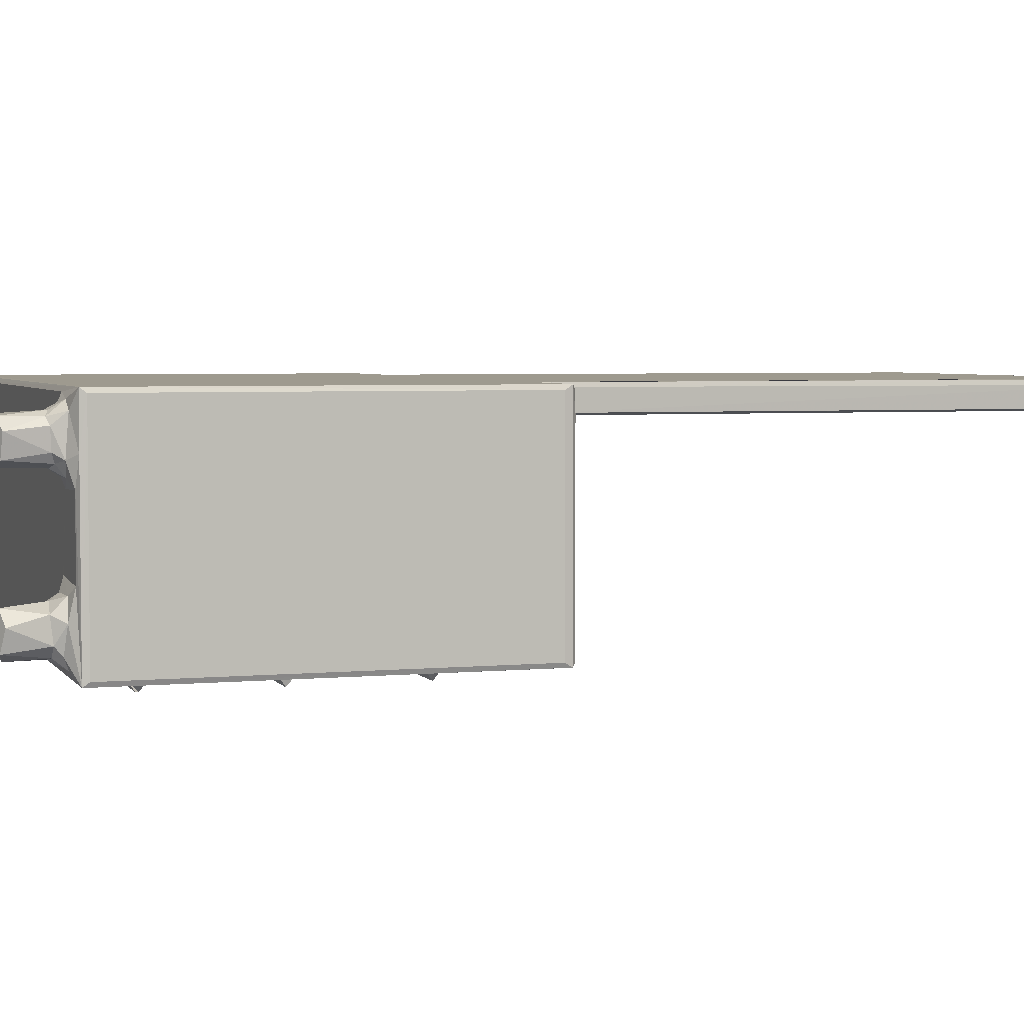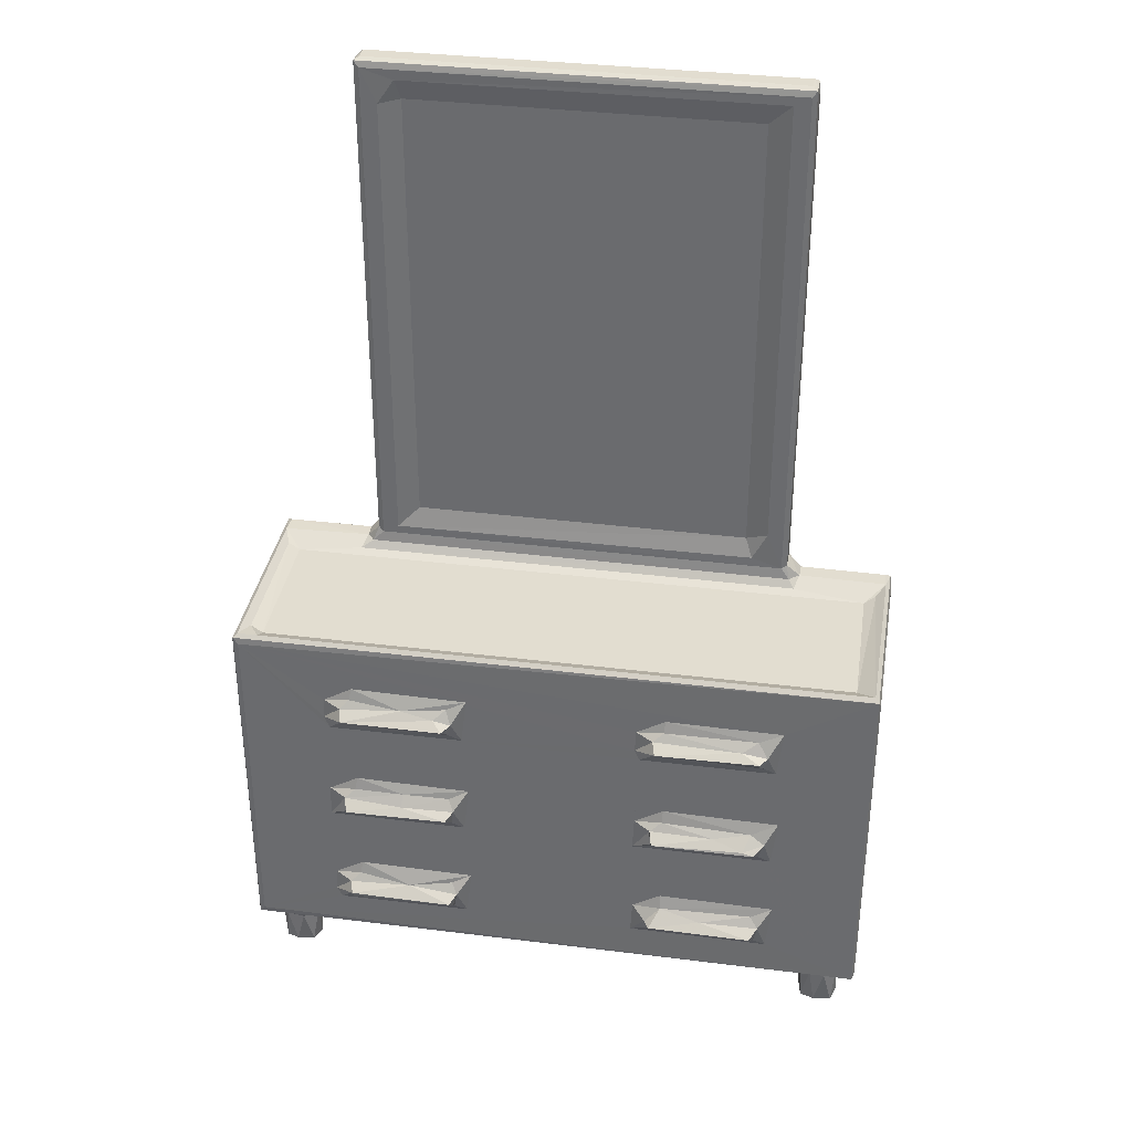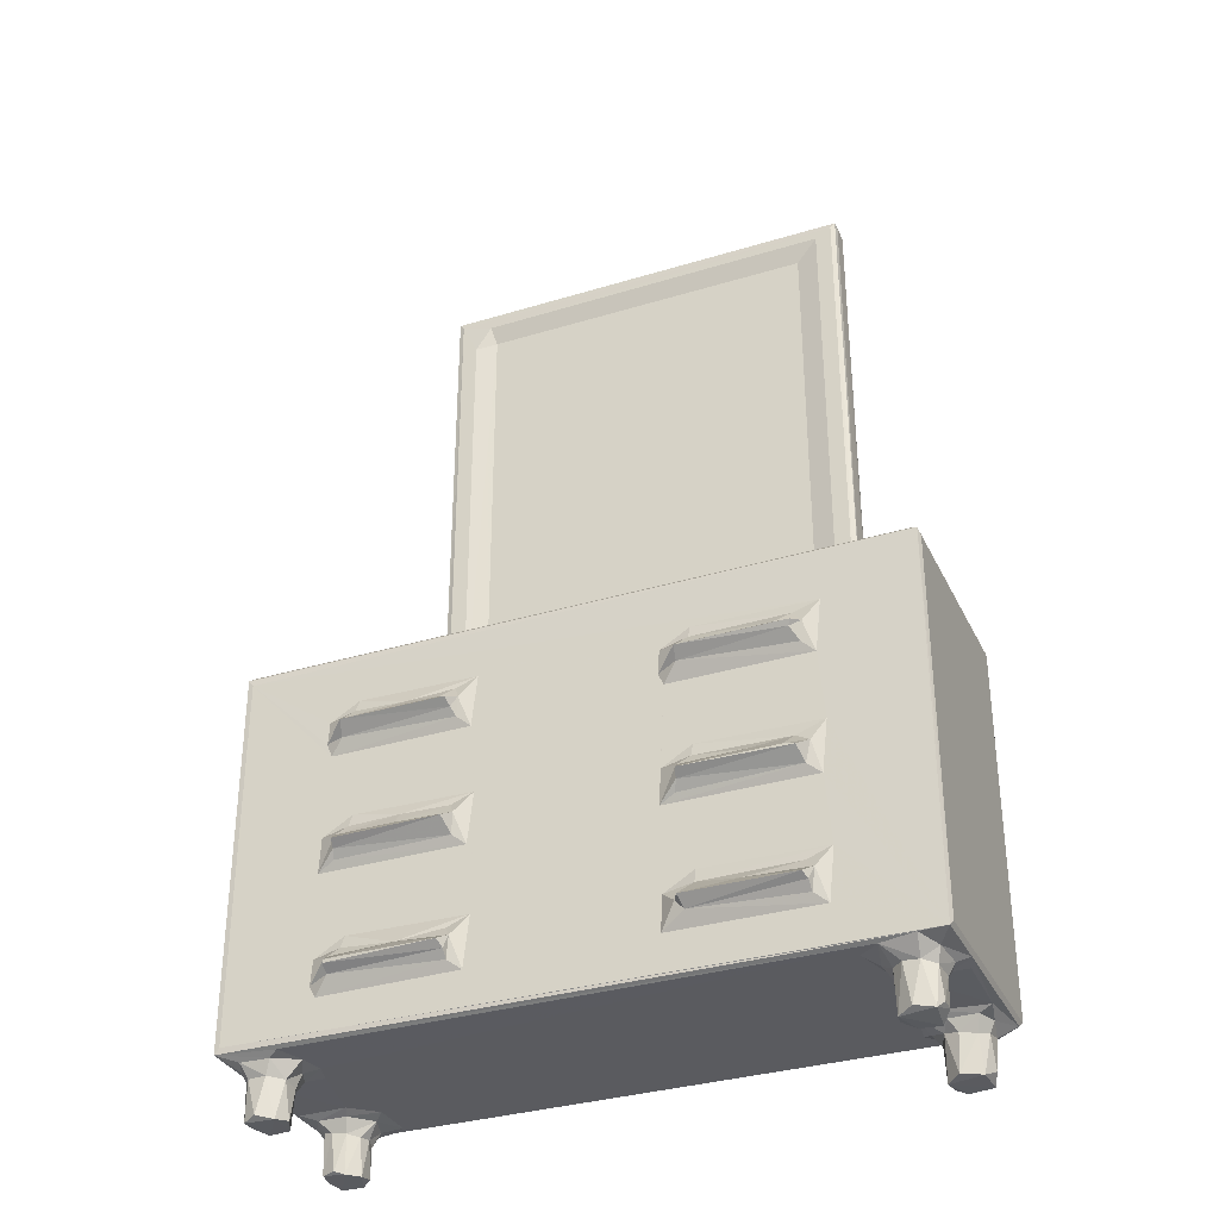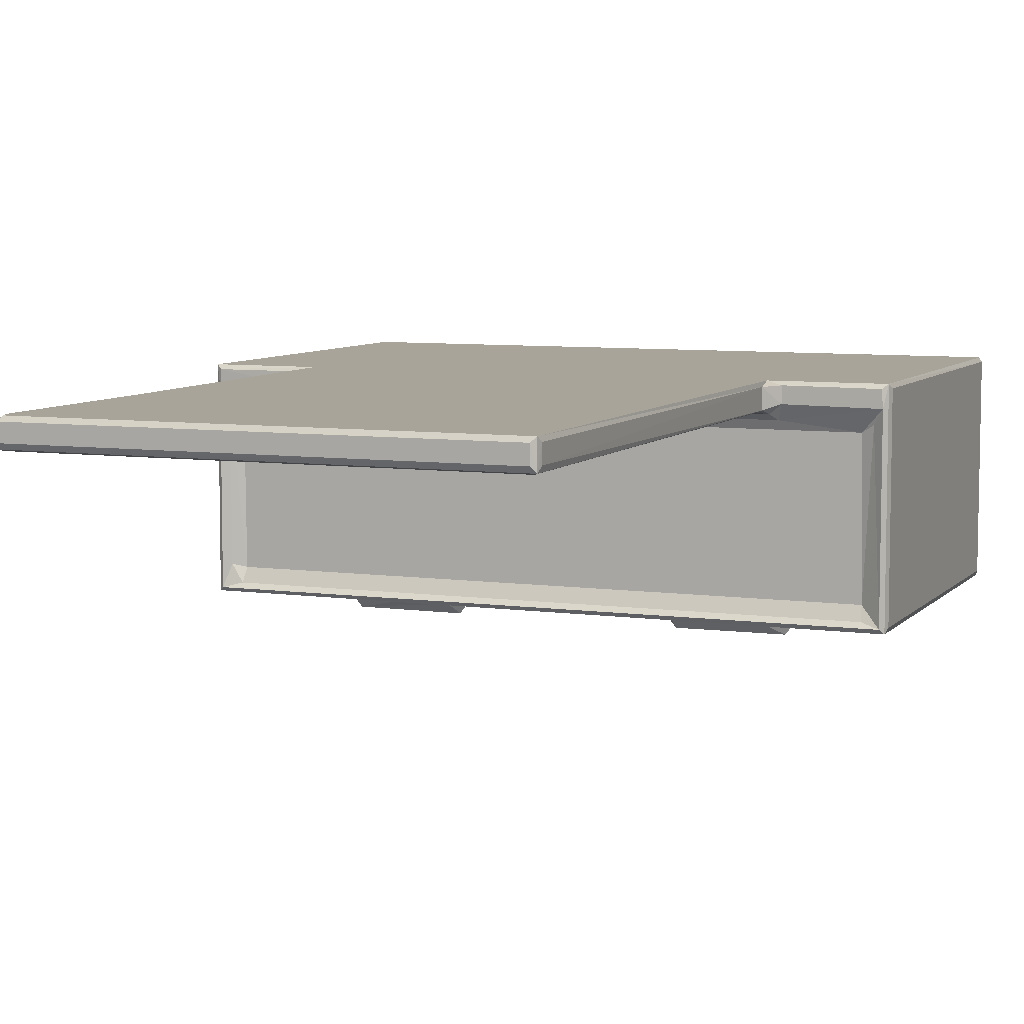
<metadata>
{"format":"obj","ext":"obj","renderer":"f3d","projection":"perspective","resolution":1024,"background":"white","views":[{"elev":3.8,"azim":-108.2,"up":"+Y"},{"elev":35.2,"azim":9.4,"up":"+Z"},{"elev":-33.5,"azim":22.6,"up":"+Z"},{"elev":7.2,"azim":22.1,"up":"+Y"}]}
</metadata>
<code>
v 130.3 64.93 4.112
v 130.2 65.24 4.521
v 130.7 64.87 4.522
v 131.8 65.64 3.667
v 133.9 65.69 3.656
v 134.6 65.24 3.937
v 136.8 64.87 7.582
v 131.9 66.64 0.08183
v 132.8 66.14 0.3064
v 131.5 67.02 2.849
v 132.1 66.34 2.786
v 131.5 68.07 0.3578
v 132.3 69.04 0.09376
v 130.9 70.19 3.93
v 131.5 66.42 3.347
v 131.1 68.23 3.532
v 131.6 68.69 2.664
v 130.2 80.31 4.521
v 130.3 77.16 4.099
v 130.7 75.23 3.933
v 133 69.28 2.827
v 131.7 69.64 3.618
v 134 66.59 0.01257
v 133.4 66.12 2.748
v 133.8 68.88 0.1005
v 134.4 66.88 2.61
v 134.5 67.56 0.1734
v 134.5 68 2.41
v 135.4 66.97 3.816
v 134.8 68.2 3.463
v 133.8 68.98 2.443
v 135.6 68.94 3.936
v 134.2 69.6 3.535
v 135.2 70.44 3.936
v 130.2 65.24 30.76
v 130.2 80.31 30.76
v 137.2 64.87 6.757
v 138.3 64.22 7.849
v 136.9 64.87 9.337
v 138.3 63.51 8.277
v 138.4 63.48 8.508
v 138.2 64.24 9.038
v 139 64.87 10.59
v 138.9 64.63 9.691
v 146.3 64.47 7.481
v 146.3 63.96 8.023
v 142.8 64.29 9.238
v 146.1 63.41 8.476
v 134.1 75.13 3.936
v 147.2 64.87 6.837
v 146.5 64.16 8.938
v 147.6 64.87 10.45
v 146.1 64.64 9.705
v 173 65.25 3.936
v 175.4 64.93 4.099
v 136.8 64.87 15.32
v 136.9 64.87 17.87
v 130.7 64.87 30.76
v 137.2 64.87 23.81
v 138.4 63.41 16.87
v 138.2 64.04 16.45
v 138 64.53 15.9
v 147.2 64.87 15.33
v 138.1 64.26 17.55
v 138.9 64.63 18.2
v 139 64.87 19.12
v 142.5 63.99 17.42
v 146 63.42 16.95
v 142.6 64.54 18.25
v 147.2 64.87 23.86
v 130.3 64.93 31.26
v 136.8 64.87 24.79
v 136.9 64.87 26.39
v 130.6 65.19 31.5
v 132 65.55 31.2
v 131.2 66.81 31.11
v 132.1 66.58 30.71
v 130.3 80.62 31.25
v 130.6 78.99 31.5
v 138.4 63.41 25.57
v 138.1 64.36 24.78
v 138.2 64.24 26.14
v 139 64.87 27.64
v 138.8 64.64 26.77
v 145.9 63.39 25.55
v 146.1 64 25.09
v 146.3 64.48 24.55
v 145.2 64.09 26.08
v 142.8 64.36 26.46
v 132 77.46 30.71
v 146.3 64.48 16
v 146.5 64.12 17.38
v 147.6 64.87 18.98
v 146.1 64.64 18.21
v 160 64.87 15.32
v 160.4 64.87 23.82
v 147.6 64.87 27.5
v 146.1 64.64 26.78
v 146.5 64.13 25.78
v 175.7 66.58 30.71
v 175.5 77.48 30.71
v 131.9 76.79 0.2386
v 132.9 76.35 0.2682
v 133.6 76.5 0.009369
v 131.6 77.17 2.846
v 131.5 78.33 0.3309
v 132.1 79.11 0.03625
v 131.9 76.57 3.058
v 132.6 76.31 2.827
v 131.8 75.81 3.63
v 131.2 76.77 3.51
v 131.5 78.59 2.782
v 135.9 76.69 3.936
v 133.6 79.2 0.05857
v 134.4 77.35 0.03266
v 134.3 77.02 2.565
v 134.4 78.51 0.2246
v 134.5 77.82 2.637
v 133.6 76.38 2.704
v 133.8 75.81 3.641
v 135.3 77.31 3.624
v 131.9 79.06 2.588
v 131.2 79.38 3.711
v 130.3 80.62 4.117
v 132.6 79.39 2.824
v 132.3 79.95 3.71
v 134.4 78.57 2.413
v 133.8 79.26 2.572
v 134.2 79.74 3.546
v 135.1 80.29 3.937
v 134.8 78.84 3.459
v 136 79.74 3.936
v 177.3 80.62 4.799
v 137.7 80.62 31.29
v 131.1 77.6 31.13
v 136.8 78.1 30.98
v 130.7 80.31 31.5
v 137.1 80.31 31.51
v 137.1 79.19 31.53
v 169.5 80.62 31.33
v 137.7 78.51 31.54
v 138.1 78.81 32.66
v 138.5 78.65 32.33
v 138.1 80.59 32.68
v 138.1 80.31 33.11
v 139.7 78.65 32.97
v 141.3 79.05 34.6
v 170.2 78.1 30.98
v 169.7 78.51 31.52
v 166.3 79.05 34.56
v 138.5 78.65 70.24
v 138.1 78.78 70.69
v 138.1 80.23 70.52
v 141.3 79.05 68.02
v 139.7 78.65 67.7
v 138.7 80.62 70.66
v 138.1 80.59 69.54
v 138.5 79.13 70.87
v 138.5 80.3 70.87
v 140.9 78.66 69.5
v 169.1 79.13 70.87
v 169.5 78.76 70.68
v 169.5 80.62 70.66
v 166.3 79.05 68
v 167.9 78.65 69.57
v 169.1 78.65 70.24
v 169.1 80.31 70.87
v 160.2 64.87 9.34
v 160 64.87 6.827
v 161.8 64.26 7.777
v 170.4 64.87 6.79
v 161.6 63.44 8.451
v 161.2 64.16 8.44
v 162.3 64.55 9.572
v 162.3 64.87 10.58
v 169.3 63.38 8.411
v 165.4 64.06 9.021
v 169.5 64.47 7.481
v 169.8 64.18 8.958
v 170.8 64.87 10.48
v 172.1 76.06 3.936
v 172.2 68.81 3.936
v 171.6 66.37 3.936
v 177.3 64.88 4.115
v 169.5 63.91 8.072
v 169.2 64.63 9.695
v 172.5 67.44 3.54
v 173.5 70.44 3.936
v 174 66.18 3.081
v 175.1 66.09 2.973
v 176.3 66.17 3.633
v 177.4 65.24 4.521
v 173.4 66.79 0.03215
v 173.2 68.06 0.2816
v 173.3 66.75 3.001
v 174.4 66.16 0.3163
v 173.5 68.76 2.662
v 174 68.99 0.1214
v 175.8 66.52 0.117
v 175.4 68.99 0.04654
v 173.1 67.68 2.711
v 174.4 69.29 2.809
v 173.6 69.67 3.623
v 175.4 69.08 2.36
v 176 69.58 3.534
v 176.1 67.13 0.6553
v 176 66.71 2.775
v 176.1 68.25 0.6518
v 176.1 68.38 2.709
v 176.5 68.47 3.541
v 177.3 69.32 4.102
v 176.9 70.42 3.936
v 177.4 80.31 4.521
v 160.2 64.87 17.87
v 162.3 64.87 19.12
v 170.4 64.87 15.33
v 161.6 63.4 16.9
v 161.5 64.05 16.45
v 161.2 64.59 15.83
v 169.5 64.47 15.99
v 169.3 63.48 16.84
v 161.4 64.26 17.55
v 162.2 64.62 18.18
v 168.4 63.55 17.05
v 166.1 64.13 17.57
v 168.9 64.53 18.03
v 170.4 64.87 23.84
v 170.8 64.87 18.98
v 160.1 64.87 24.66
v 160.2 64.87 26.39
v 175.8 65.56 31.2
v 177 65.2 31.5
v 161.7 63.41 25.58
v 161.5 64.21 24.92
v 161.4 64.24 26.14
v 169.3 63.45 25.64
v 162.3 64.87 27.63
v 162.2 64.62 26.75
v 169.1 63.69 25.31
v 169.6 64.48 24.55
v 167.9 64.08 26.1
v 169.1 64.61 26.8
v 170.8 64.87 27.54
v 169.9 64.25 17.39
v 177.3 64.88 31.23
v 177.4 65.24 30.76
v 177.4 80.31 30.76
v 169.8 64.14 25.79
v 176.4 78.02 31.07
v 173 80.31 3.936
v 171.7 78.72 3.936
v 172.8 75.13 3.936
v 172.3 77.85 3.568
v 176.3 80.59 4.101
v 176.8 75.57 3.921
v 174.3 76.39 0.2554
v 173.3 77.19 0.01786
v 173.4 78.69 0.1988
v 173.2 78.43 2.638
v 175.7 76.69 0.07926
v 175.7 78.96 0.1041
v 173.4 76.72 3.049
v 174.4 76.29 2.823
v 173.9 75.82 3.575
v 173.1 77.5 2.732
v 175.6 76.49 2.631
v 175.9 75.89 3.631
v 177.3 79.8 4.099
v 176.1 77.27 2.823
v 176.2 77.85 0.6339
v 176.5 77.13 3.539
v 176.1 78.71 3.122
v 174 79.2 0.08446
v 173.8 79.27 2.7
v 175 79.32 0.3143
v 173.8 79.9 3.683
v 175.4 79.29 2.4
v 176 79.55 3.388
v 176.9 77.73 4.001
v 177.3 77.97 4.31
v 177.3 80.62 31.24
v 169.1 78.65 32.33
v 166.9 78.66 33.05
v 168 78.65 35.21
v 169.5 78.81 32.57
v 170.5 79.17 31.52
v 169.6 80.3 32.64
v 170.5 80.36 31.51
v 177 79.07 31.5
v 176.9 80.31 31.5
v 169.6 79.13 70.24
v 169.6 80.31 70.24
f 1 4 5
f 1 5 6
f 8 11 10
f 8 9 11
f 8 10 12
f 12 13 8
f 11 15 10
f 1 15 4
f 1 16 15
f 15 11 4
f 10 15 16
f 12 10 17
f 1 14 16
f 10 16 17
f 1 2 18
f 1 18 19
f 1 20 14
f 1 19 20
f 13 17 21
f 12 17 13
f 14 22 16
f 17 22 21
f 17 16 22
f 9 8 23
f 8 13 23
f 23 13 25
f 9 23 24
f 23 27 26
f 23 25 27
f 25 28 27
f 9 24 11
f 11 24 4
f 24 5 4
f 23 26 24
f 27 28 26
f 26 29 5
f 24 26 5
f 5 29 6
f 28 31 30
f 26 30 29
f 26 28 30
f 13 31 25
f 13 21 31
f 21 22 33
f 22 34 33
f 22 14 34
f 25 31 28
f 31 33 30
f 21 33 31
f 30 33 32
f 33 34 32
f 2 36 18
f 2 35 36
f 3 37 7
f 37 38 7
f 3 7 39
f 40 41 38
f 38 41 7
f 41 42 7
f 7 42 39
f 42 44 39
f 39 44 43
f 37 45 38
f 40 38 46
f 41 48 47
f 46 38 45
f 41 47 42
f 42 47 44
f 44 47 43
f 29 30 32
f 29 32 6
f 34 49 32
f 3 50 37
f 37 50 45
f 48 51 47
f 47 52 43
f 47 53 52
f 40 48 41
f 40 46 48
f 47 51 53
f 46 45 51
f 46 51 48
f 45 50 51
f 51 50 52
f 51 52 53
f 6 32 54
f 1 55 3
f 1 54 55
f 1 6 54
f 3 52 50
f 1 35 2
f 1 3 58
f 3 57 59
f 3 39 43
f 3 43 56
f 3 56 57
f 56 62 61
f 43 63 56
f 56 63 62
f 60 64 61
f 56 64 57
f 56 61 64
f 64 65 57
f 57 65 66
f 57 66 59
f 60 68 67
f 60 67 64
f 64 69 65
f 64 67 69
f 65 69 66
f 66 70 59
f 1 71 35
f 1 58 71
f 3 59 58
f 59 72 58
f 58 72 73
f 75 77 76
f 75 76 74
f 35 71 36
f 71 79 78
f 71 74 79
f 36 71 78
f 74 76 79
f 81 80 72
f 80 82 72
f 59 81 72
f 72 82 73
f 82 84 73
f 73 84 83
f 73 83 58
f 81 86 80
f 81 87 86
f 59 87 81
f 86 85 80
f 85 88 80
f 80 89 82
f 80 88 89
f 82 89 84
f 84 89 83
f 43 52 63
f 61 62 91
f 60 61 68
f 61 91 68
f 63 91 62
f 68 91 92
f 91 63 92
f 68 92 67
f 67 94 69
f 69 93 66
f 69 94 93
f 66 93 70
f 67 92 94
f 92 63 93
f 92 93 94
f 63 52 93
f 93 52 70
f 52 95 70
f 59 70 87
f 89 97 83
f 89 98 97
f 86 99 85
f 86 87 99
f 85 99 88
f 87 70 99
f 99 70 97
f 89 88 98
f 88 99 98
f 99 97 98
f 83 97 58
f 75 100 77
f 97 70 58
f 14 20 49
f 102 104 103
f 102 107 104
f 102 106 107
f 102 105 106
f 102 108 105
f 102 109 108
f 102 103 109
f 20 111 110
f 108 111 105
f 108 110 111
f 108 109 110
f 105 112 106
f 20 19 111
f 105 111 112
f 14 49 34
f 107 114 104
f 104 115 116
f 104 114 115
f 115 117 118
f 103 119 109
f 20 110 49
f 49 110 120
f 109 120 110
f 109 119 120
f 104 116 119
f 103 104 119
f 49 120 113
f 120 121 113
f 120 119 121
f 115 118 116
f 116 118 121
f 116 121 119
f 106 122 107
f 19 18 124
f 19 124 123
f 122 125 107
f 106 112 122
f 19 123 111
f 112 111 123
f 122 126 125
f 122 123 126
f 112 123 122
f 123 124 126
f 107 125 114
f 114 117 115
f 117 127 118
f 125 128 114
f 125 129 128
f 125 126 129
f 126 130 129
f 126 124 130
f 117 128 127
f 117 114 128
f 127 128 131
f 131 128 129
f 118 131 121
f 118 127 131
f 129 130 131
f 49 113 32
f 121 132 113
f 113 132 130
f 121 131 132
f 131 130 132
f 32 113 130
f 32 130 54
f 18 36 124
f 36 78 124
f 124 78 134
f 76 77 135
f 79 76 135
f 135 77 90
f 78 79 137
f 135 90 79
f 137 134 78
f 137 138 134
f 90 139 79
f 90 136 139
f 79 139 137
f 139 138 137
f 136 141 139
f 141 142 139
f 141 143 142
f 139 142 144
f 139 144 138
f 138 144 134
f 142 145 144
f 124 134 140
f 90 148 136
f 136 149 141
f 141 149 143
f 136 148 149
f 146 150 147
f 142 143 151
f 143 146 151
f 142 151 152
f 142 153 145
f 146 147 154
f 151 146 155
f 144 156 134
f 142 152 153
f 144 157 156
f 145 157 144
f 145 153 157
f 146 154 155
f 152 159 153
f 152 158 159
f 157 153 156
f 153 159 156
f 155 160 151
f 155 154 160
f 152 161 158
f 152 162 161
f 151 162 152
f 156 163 134
f 154 165 160
f 160 166 151
f 160 165 166
f 151 166 162
f 158 167 159
f 159 167 156
f 161 167 158
f 167 163 156
f 3 168 52
f 3 169 168
f 3 171 169
f 169 171 170
f 172 173 170
f 172 174 173
f 169 170 173
f 169 173 168
f 173 174 168
f 168 174 175
f 172 170 176
f 172 177 174
f 171 178 170
f 172 176 177
f 176 179 177
f 174 180 175
f 54 181 182
f 55 184 3
f 3 184 171
f 176 170 185
f 170 178 185
f 177 186 174
f 174 186 180
f 177 179 186
f 185 178 179
f 185 179 176
f 178 171 179
f 179 171 180
f 179 180 186
f 54 182 183
f 183 187 54
f 183 182 187
f 54 190 55
f 54 189 190
f 55 191 184
f 55 190 191
f 180 171 184
f 193 195 194
f 193 196 189
f 194 198 193
f 196 193 199
f 196 199 190
f 193 200 199
f 193 198 200
f 195 201 194
f 189 195 193
f 54 187 195
f 195 187 201
f 189 54 195
f 194 201 197
f 201 187 197
f 196 190 189
f 194 202 198
f 194 197 202
f 182 203 187
f 182 188 203
f 197 203 202
f 197 187 203
f 198 204 200
f 198 202 204
f 202 203 205
f 203 188 205
f 199 206 207
f 199 207 190
f 199 208 206
f 199 200 208
f 190 207 191
f 207 210 191
f 206 209 207
f 206 208 209
f 207 209 210
f 210 211 191
f 184 211 192
f 184 191 211
f 208 200 209
f 209 200 204
f 209 205 210
f 209 204 205
f 202 205 204
f 205 188 212
f 210 205 211
f 205 212 211
f 52 168 95
f 70 95 96
f 95 214 96
f 214 215 96
f 168 175 95
f 175 216 95
f 95 219 218
f 218 219 220
f 95 220 219
f 95 216 220
f 217 218 221
f 217 222 218
f 95 222 214
f 95 218 222
f 222 223 214
f 214 223 215
f 217 221 224
f 217 225 222
f 222 225 223
f 217 224 225
f 225 226 223
f 223 226 215
f 96 215 227
f 215 228 227
f 70 229 58
f 58 229 230
f 96 229 70
f 74 231 75
f 71 232 74
f 74 232 231
f 75 231 100
f 100 101 77
f 234 233 229
f 233 235 229
f 96 234 229
f 229 235 230
f 96 227 234
f 235 238 230
f 230 238 237
f 236 233 239
f 234 239 233
f 234 240 239
f 233 241 235
f 227 240 234
f 236 241 233
f 235 241 238
f 241 242 238
f 238 242 237
f 242 243 237
f 237 243 58
f 230 237 58
f 180 216 175
f 218 220 221
f 221 220 244
f 220 216 244
f 226 228 215
f 224 226 225
f 224 244 226
f 224 221 244
f 244 216 228
f 244 228 226
f 180 184 216
f 216 184 228
f 184 192 245
f 228 245 227
f 228 184 245
f 245 192 246
f 192 213 246
f 213 247 246
f 236 239 248
f 239 240 248
f 236 248 241
f 240 227 248
f 248 227 243
f 241 248 242
f 248 243 242
f 243 245 58
f 58 245 71
f 71 245 232
f 227 245 243
f 231 232 100
f 100 232 249
f 246 247 245
f 54 130 250
f 130 124 250
f 54 250 181
f 250 251 181
f 182 181 252
f 182 252 188
f 181 251 253
f 124 133 254
f 250 124 254
f 251 250 253
f 257 259 258
f 256 257 260
f 257 261 260
f 256 262 257
f 256 263 262
f 181 253 262
f 252 181 264
f 262 264 181
f 262 263 264
f 257 262 265
f 257 265 259
f 262 253 265
f 265 253 259
f 256 266 263
f 256 260 266
f 252 267 255
f 252 264 267
f 263 267 264
f 263 266 267
f 252 255 188
f 188 255 212
f 212 255 211
f 211 213 192
f 211 268 213
f 255 268 211
f 260 270 269
f 260 261 270
f 260 269 266
f 266 271 267
f 266 269 271
f 267 271 255
f 270 272 269
f 255 271 268
f 257 258 273
f 258 274 273
f 257 273 261
f 273 275 261
f 258 259 274
f 253 276 259
f 253 250 276
f 274 259 276
f 250 254 276
f 273 277 275
f 273 274 277
f 277 274 278
f 274 276 278
f 270 261 272
f 261 277 272
f 275 277 261
f 269 272 271
f 272 277 278
f 272 268 271
f 272 278 268
f 278 276 254
f 278 279 268
f 278 254 279
f 254 133 279
f 268 280 213
f 279 280 268
f 279 133 280
f 213 280 133
f 124 281 133
f 77 101 90
f 90 101 148
f 149 282 143
f 143 282 146
f 282 283 146
f 146 283 150
f 213 133 281
f 213 281 247
f 124 140 281
f 283 284 150
f 283 282 284
f 149 286 285
f 149 285 282
f 286 287 285
f 286 288 287
f 149 148 286
f 288 140 287
f 101 100 249
f 247 281 245
f 232 245 281
f 249 232 289
f 232 281 289
f 148 289 286
f 148 101 289
f 286 289 290
f 286 290 288
f 288 281 140
f 288 290 281
f 101 249 289
f 289 281 290
f 147 150 154
f 140 134 163
f 150 164 154
f 287 140 163
f 284 164 150
f 284 282 165
f 282 285 162
f 162 285 291
f 285 287 291
f 284 165 164
f 282 166 165
f 291 287 292
f 287 163 292
f 282 162 166
f 165 154 164
f 291 292 162
f 161 162 167
f 292 163 162
f 167 162 163

</code>
